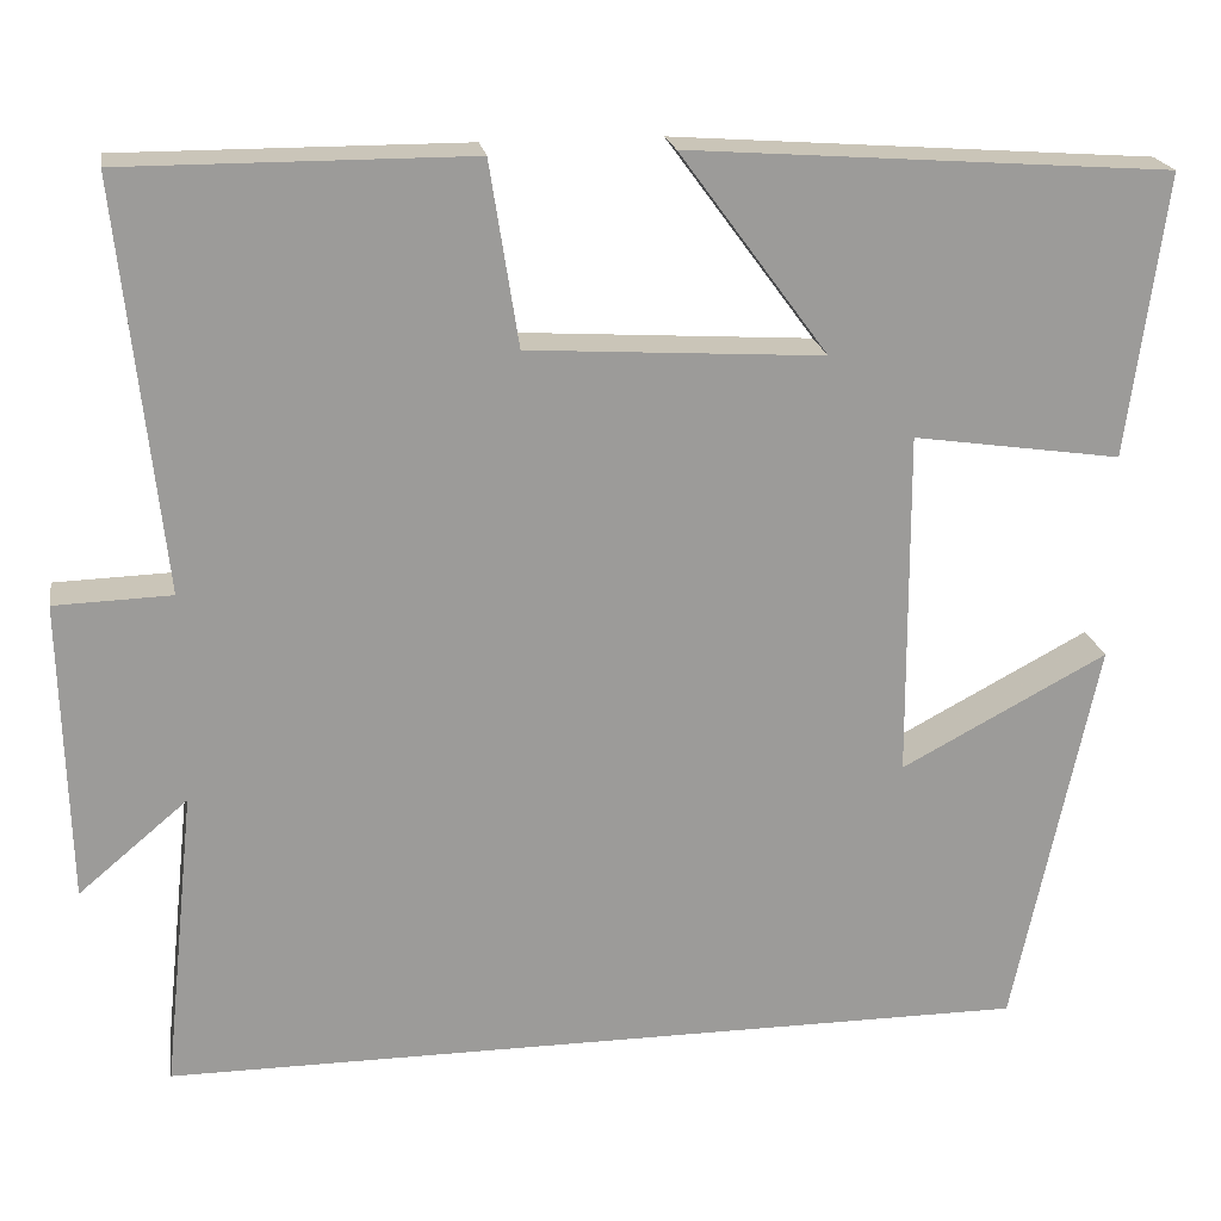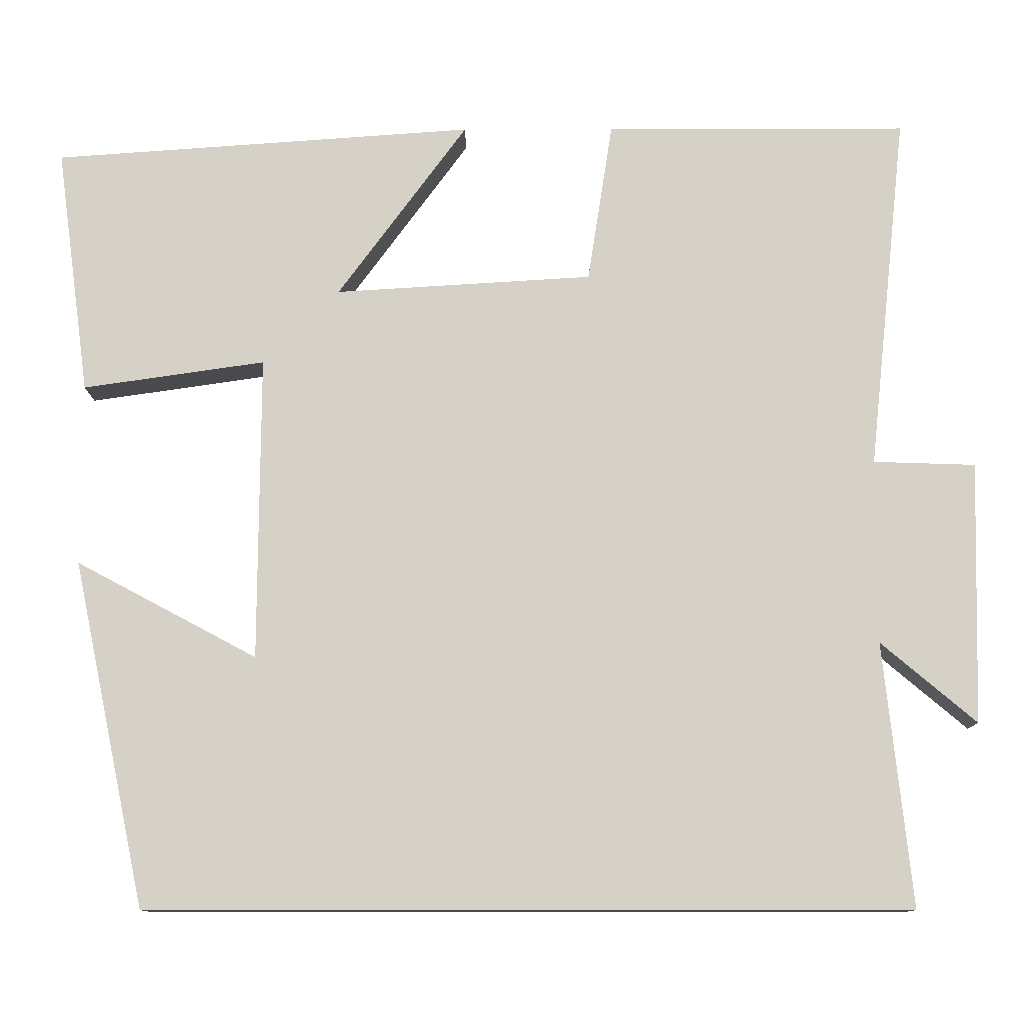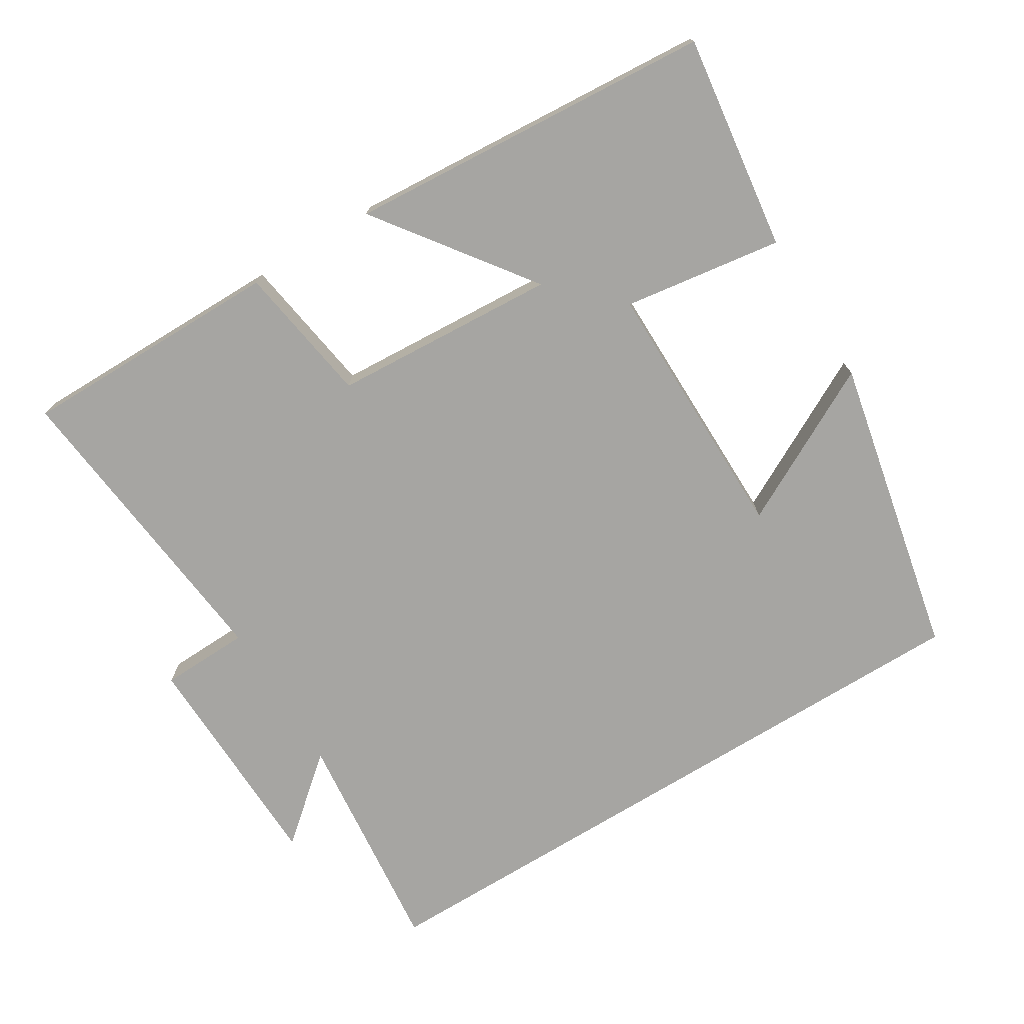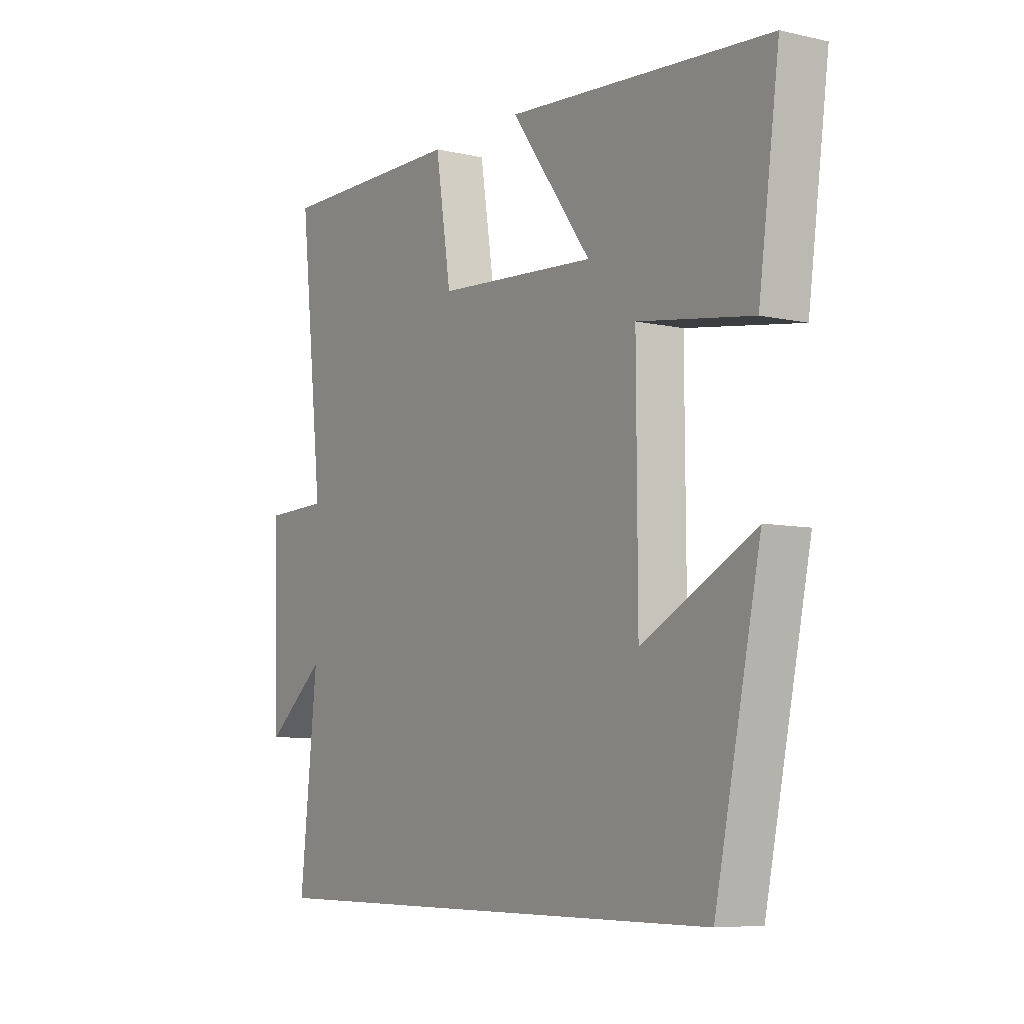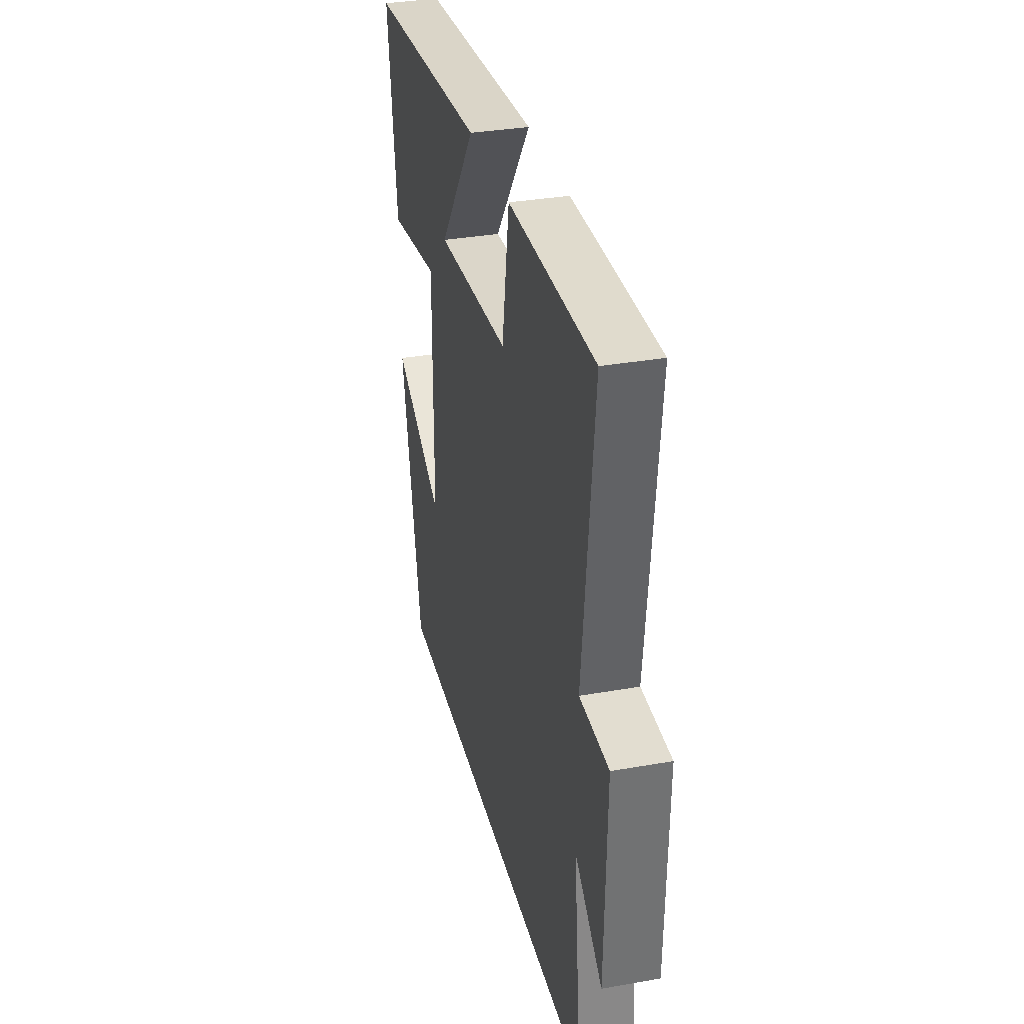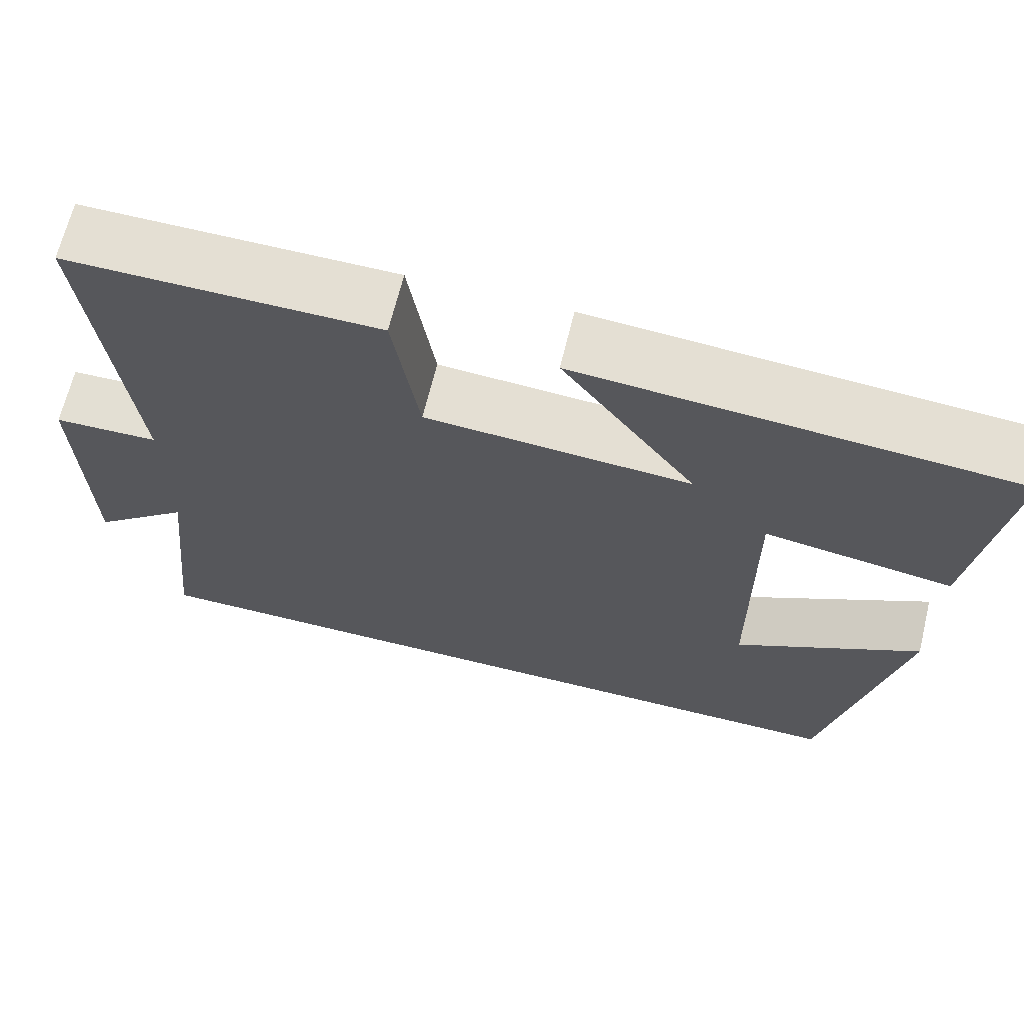
<metadata>
{"format":"obj","ext":"obj","renderer":"f3d","projection":"perspective","resolution":1024,"background":"white","views":[{"elev":20.6,"azim":-9.3,"up":"+Z"},{"elev":-11.1,"azim":-179.9,"up":"+Z"},{"elev":-73.6,"azim":31.6,"up":"+Y"},{"elev":-7.1,"azim":57.0,"up":"+Z"},{"elev":33.5,"azim":-103.6,"up":"+Z"},{"elev":66.6,"azim":13.7,"up":"+Z"}]}
</metadata>
<code>
v 0.41 0.07 -0.5
v -0.535 0.07 -0.5
v -0.5 0.07 -0.172
v -0.619 0.07 -0.272
v -0.627 0.07 0.054
v -0.5 0.07 0.058
v -0.547 0.07 0.501
v -0.172 0.07 0.5
v -0.141 0.07 0.301
v 0.179 0.07 0.281
v 0.018 0.07 0.5
v 0.541 0.07 0.462
v 0.5 0.07 0.155
v 0.274 0.07 0.188
v 0.276 0.07 -0.19
v 0.5 0.07 -0.071
v 0.41 0 -0.5
v -0.535 0 -0.5
v -0.5 0 -0.172
v -0.619 0 -0.272
v -0.627 0 0.054
v -0.5 0 0.058
v -0.547 0 0.501
v -0.172 0 0.5
v -0.141 0 0.301
v 0.179 0 0.281
v 0.018 0 0.5
v 0.541 0 0.462
v 0.5 0 0.155
v 0.274 0 0.188
v 0.276 0 -0.19
v 0.5 0 -0.071
f 15 16 1
f 12 13 14
f 11 12 14
f 10 11 14
f 9 10 14 15
f 6 7 8 9
f 6 9 15 1
f 3 4 5 6
f 1 2 3
f 1 3 6
f 17 32 31
f 30 29 28
f 30 28 27
f 30 27 26
f 31 30 26 25
f 25 24 23 22
f 17 31 25 22
f 22 21 20 19
f 19 18 17
f 22 19 17
f 1 17 18 2
f 2 18 19 3
f 3 19 20 4
f 4 20 21 5
f 5 21 22 6
f 6 22 23 7
f 7 23 24 8
f 8 24 25 9
f 9 25 26 10
f 10 26 27 11
f 11 27 28 12
f 12 28 29 13
f 13 29 30 14
f 14 30 31 15
f 15 31 32 16
f 16 32 17 1

</code>
